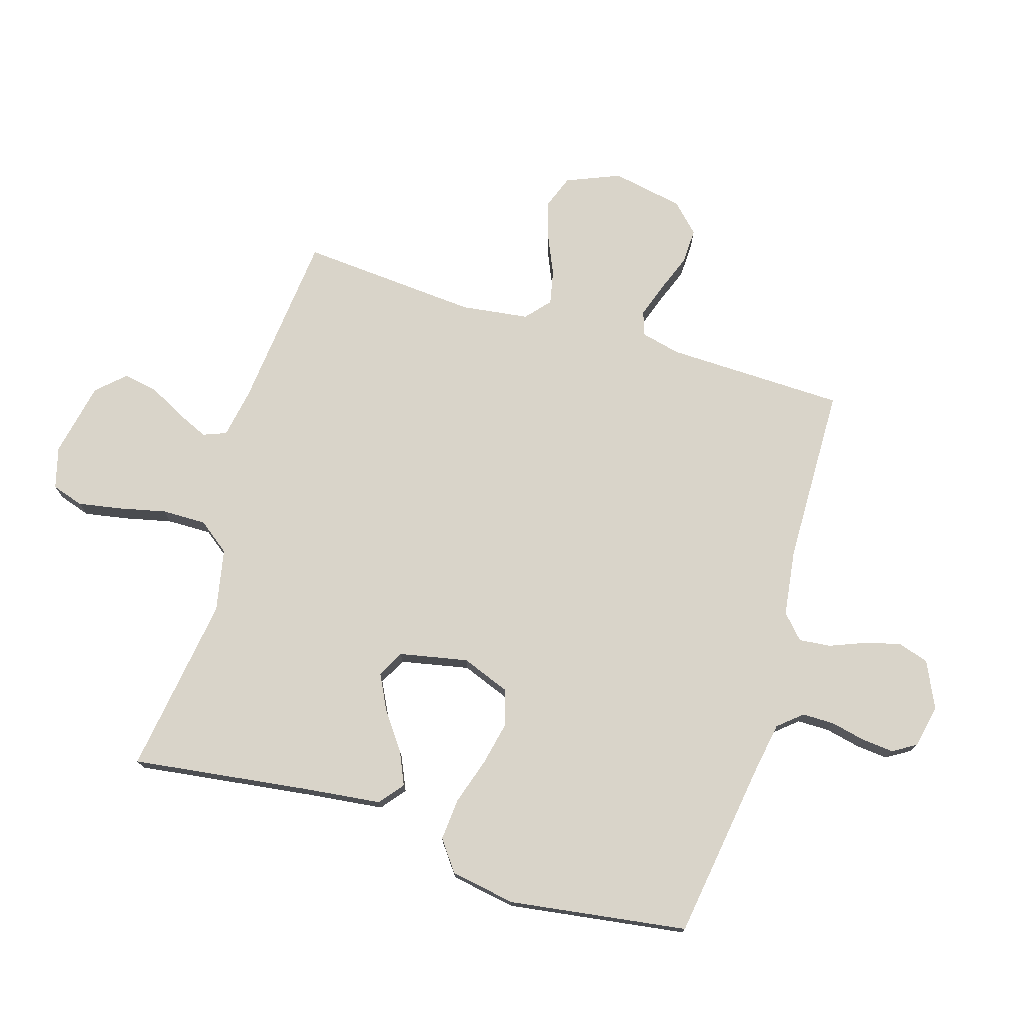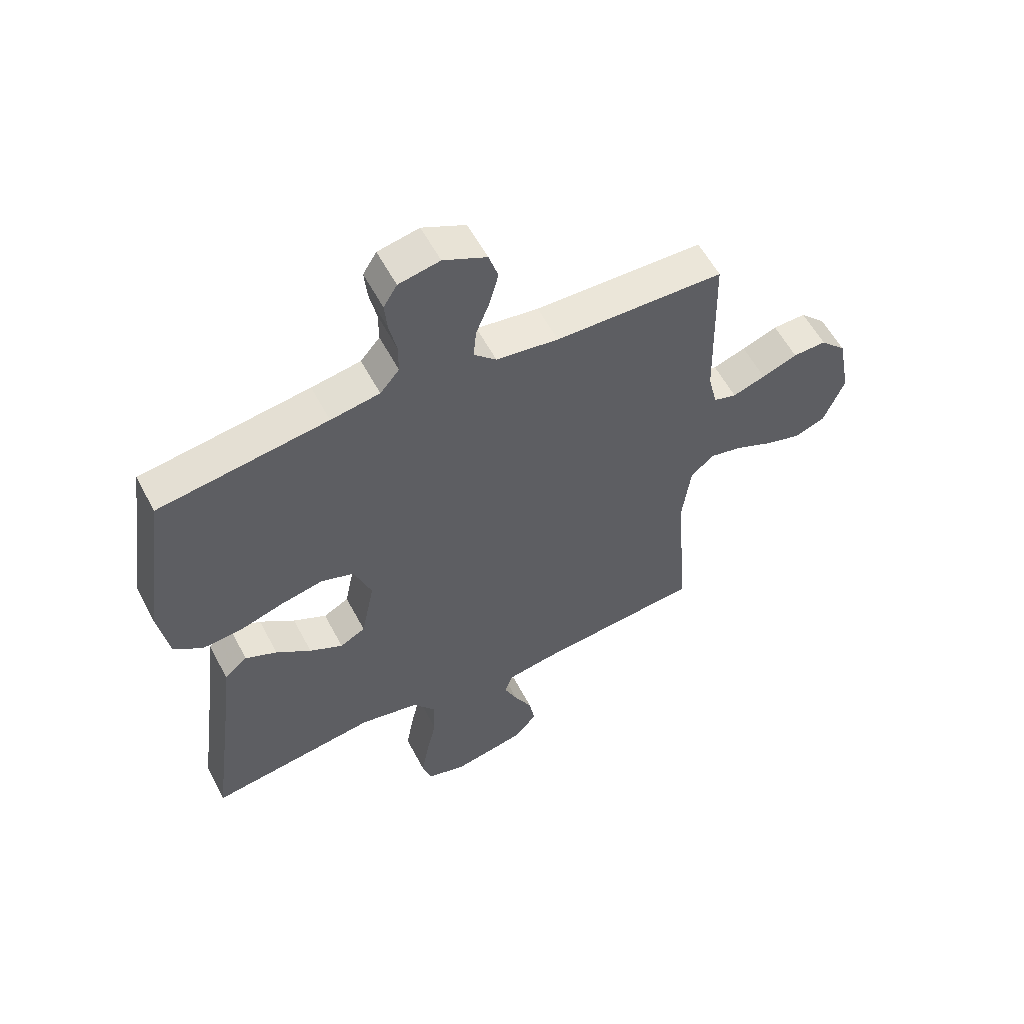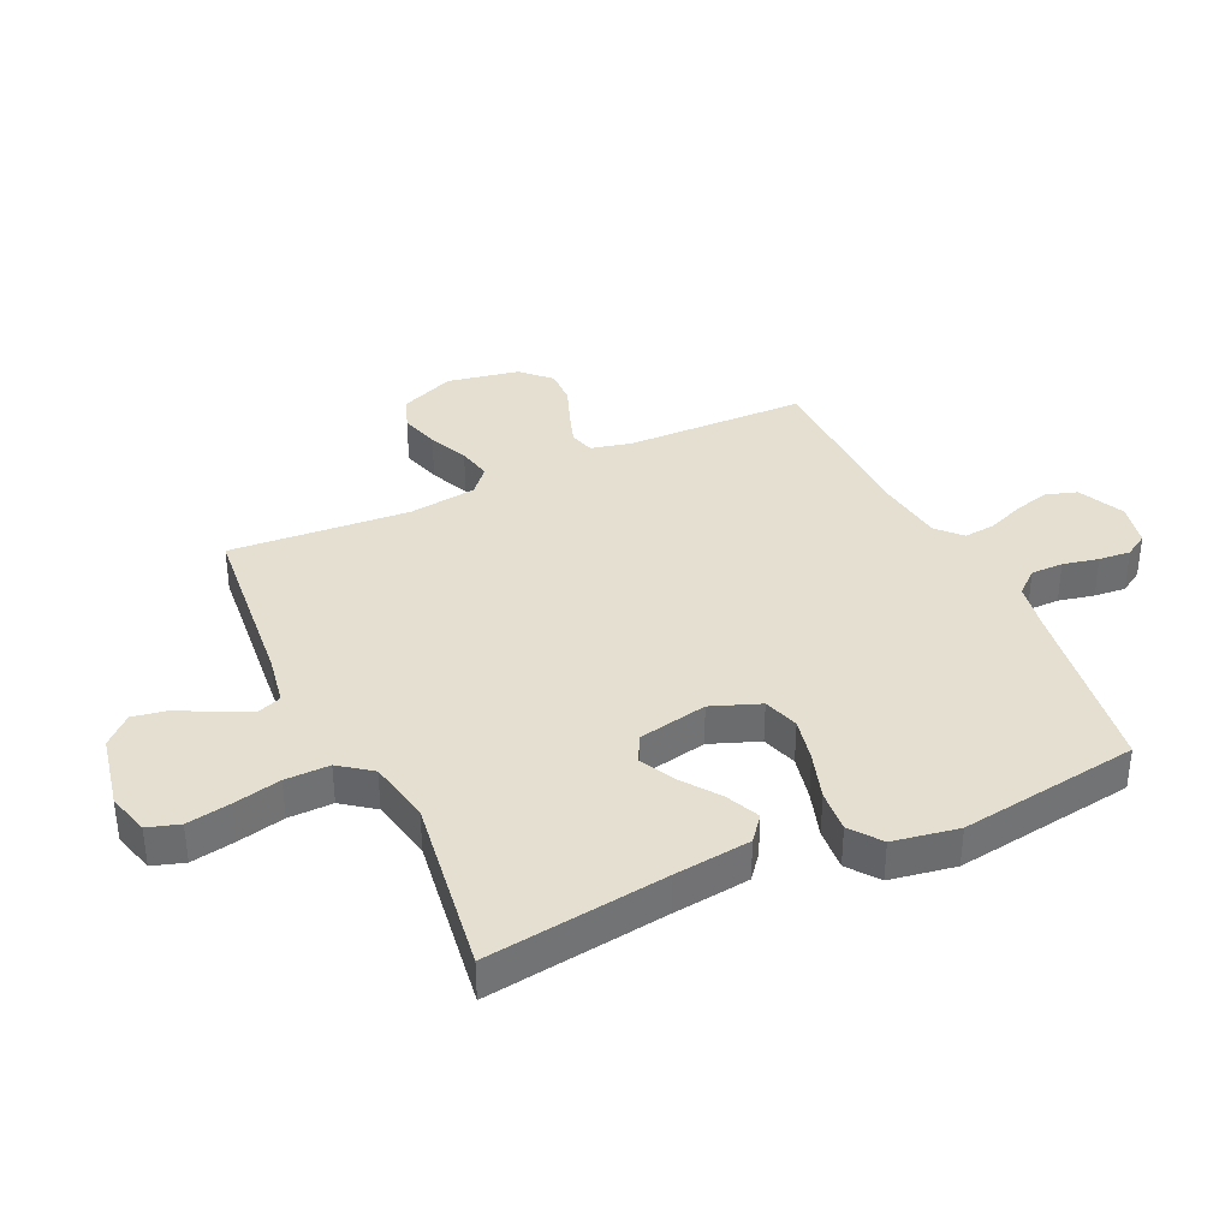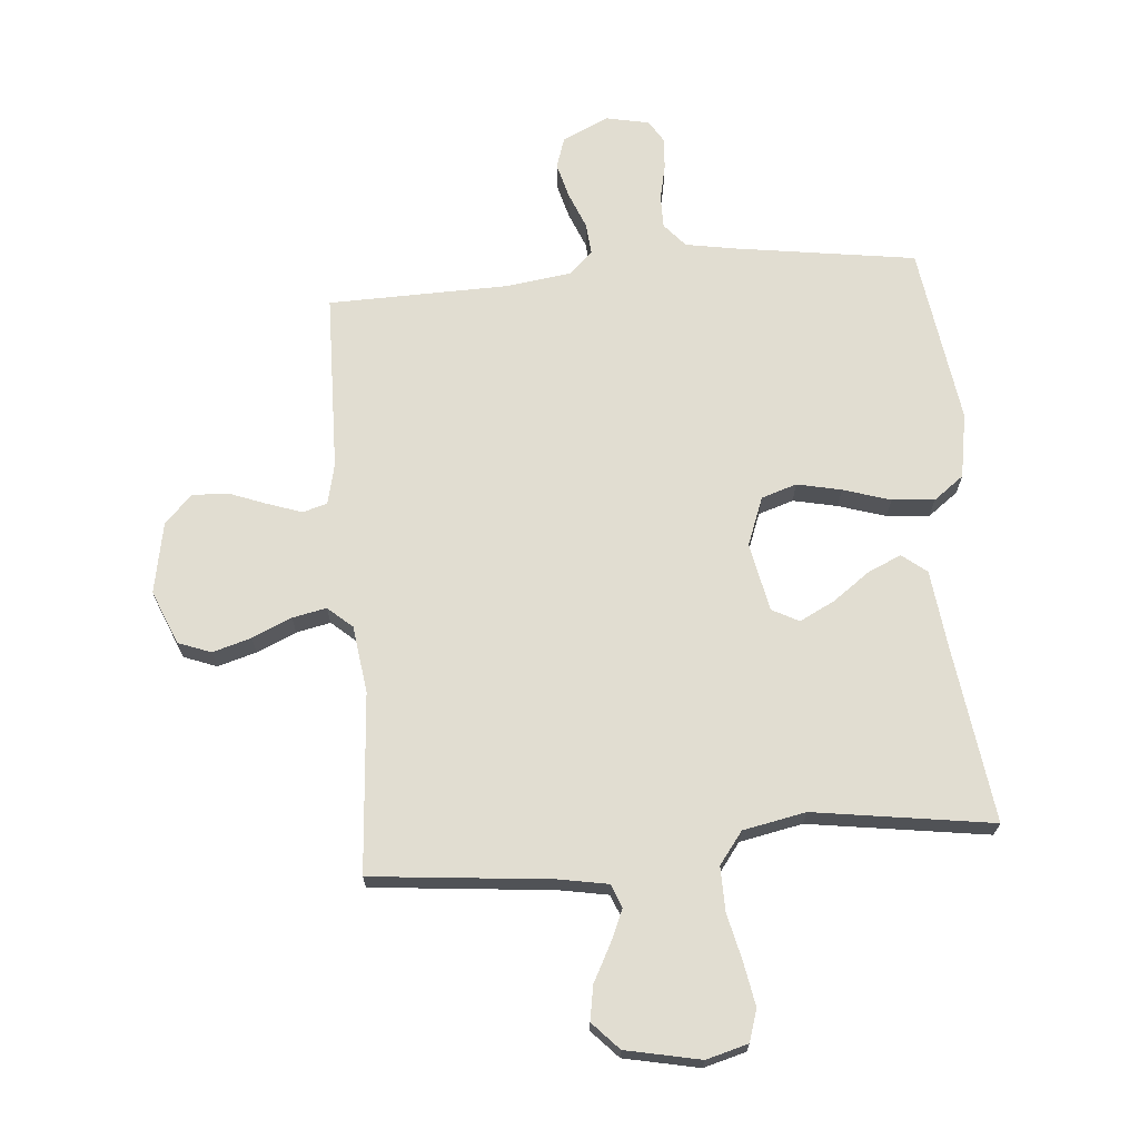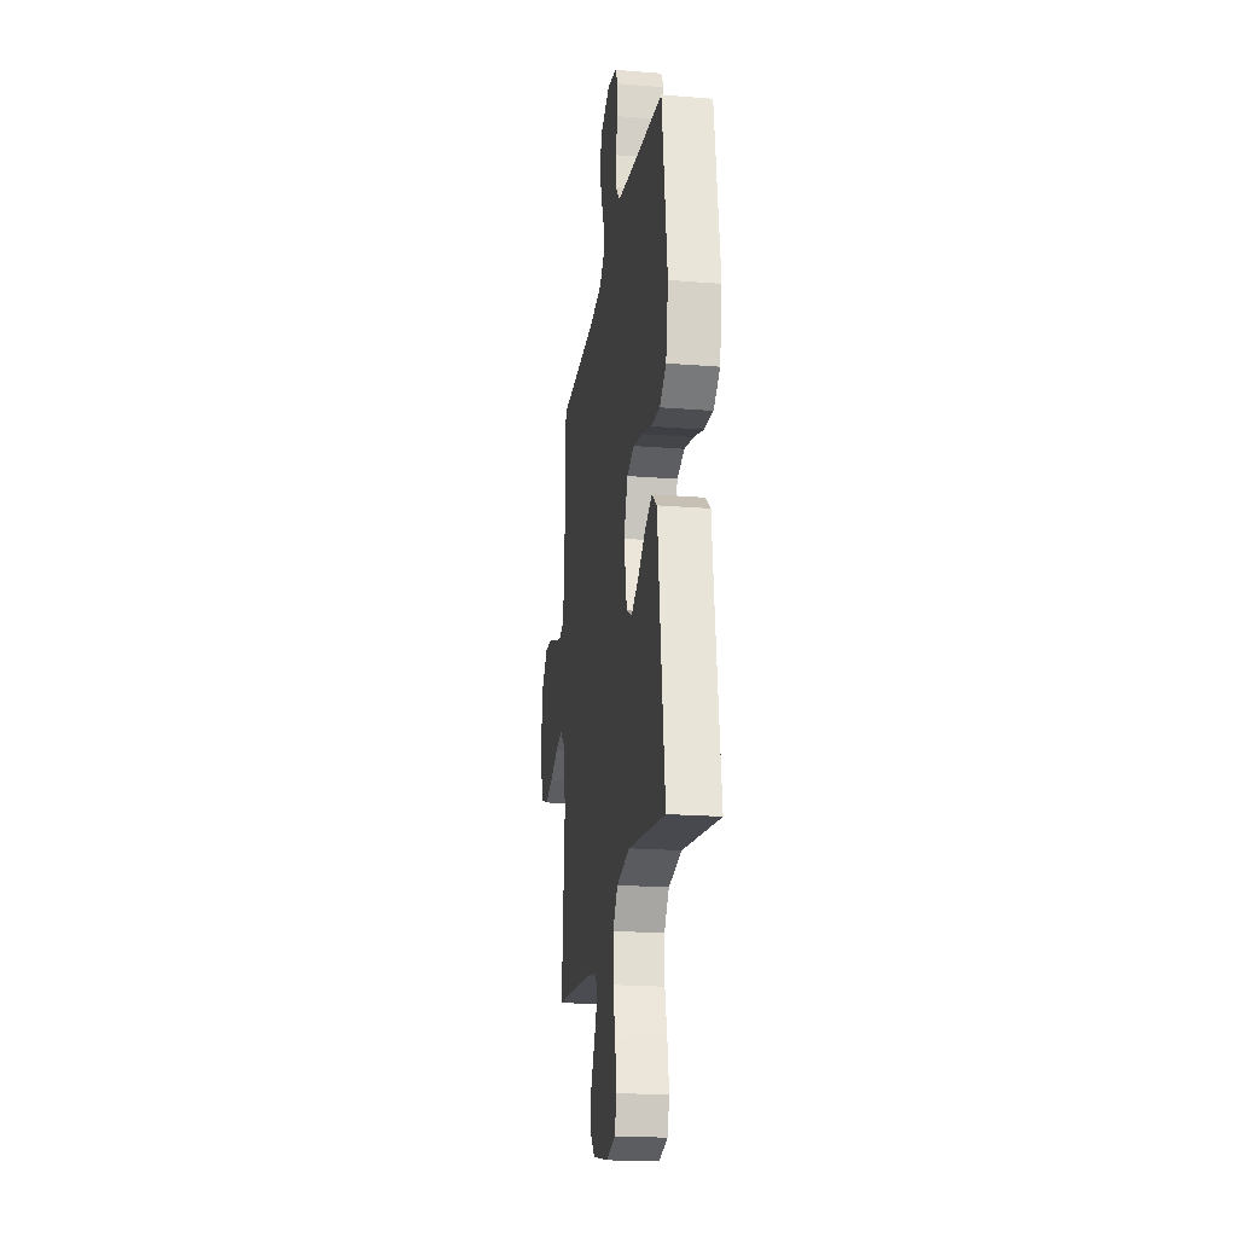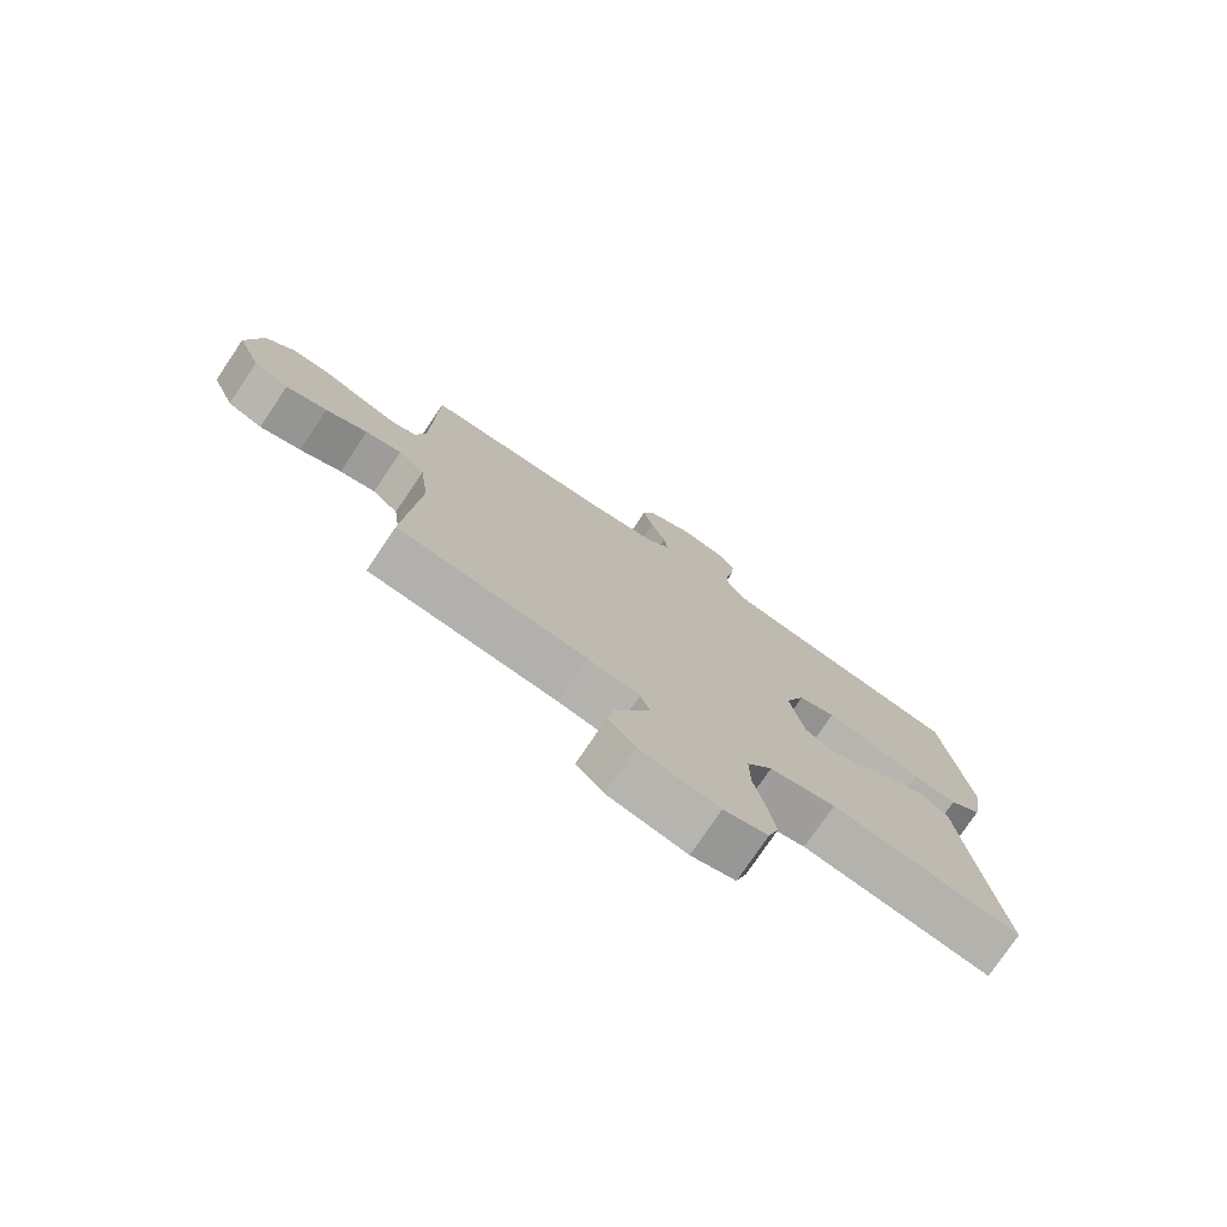
<metadata>
{"format":"obj","ext":"obj","renderer":"f3d","projection":"perspective","resolution":1024,"background":"white","views":[{"elev":74.9,"azim":-73.1,"up":"+Y"},{"elev":57.1,"azim":-27.5,"up":"+Z"},{"elev":36.8,"azim":-115.1,"up":"+Y"},{"elev":68.9,"azim":175.1,"up":"+Y"},{"elev":-21.0,"azim":-98.3,"up":"+Z"},{"elev":-76.6,"azim":145.9,"up":"+Z"}]}
</metadata>
<code>
v 0.5 0.07 0.5
v 0.507 0.07 0.2
v 0.523 0.07 0.132
v 0.564 0.07 0.12
v 0.622 0.07 0.14
v 0.685 0.07 0.164
v 0.744 0.07 0.166
v 0.79 0.07 0.12
v 0.813 0.07 0
v 0.776 0.07 -0.09
v 0.721 0.07 -0.111
v 0.656 0.07 -0.092
v 0.59 0.07 -0.063
v 0.533 0.07 -0.051
v 0.492 0.07 -0.087
v 0.477 0.07 -0.2
v 0.5 0.07 -0.5
v 0.2 0.07 -0.53
v 0.117 0.07 -0.545
v 0.102 0.07 -0.584
v 0.126 0.07 -0.638
v 0.158 0.07 -0.698
v 0.168 0.07 -0.756
v 0.125 0.07 -0.802
v 0 0.07 -0.828
v -0.07 0.07 -0.809
v -0.087 0.07 -0.756
v -0.074 0.07 -0.683
v -0.056 0.07 -0.604
v -0.055 0.07 -0.53
v -0.095 0.07 -0.477
v -0.2 0.07 -0.456
v -0.5 0.07 -0.5
v -0.46 0.07 -0.2
v -0.445 0.07 -0.072
v -0.404 0.07 -0.039
v -0.348 0.07 -0.064
v -0.286 0.07 -0.109
v -0.227 0.07 -0.139
v -0.182 0.07 -0.115
v -0.159 0.07 0
v -0.19 0.07 0.081
v -0.249 0.07 0.1
v -0.323 0.07 0.084
v -0.402 0.07 0.059
v -0.473 0.07 0.053
v -0.524 0.07 0.091
v -0.543 0.07 0.2
v -0.5 0.07 0.5
v -0.2 0.07 0.544
v -0.113 0.07 0.559
v -0.079 0.07 0.599
v -0.079 0.07 0.653
v -0.092 0.07 0.712
v -0.097 0.07 0.765
v -0.073 0.07 0.804
v 0 0.07 0.819
v 0.077 0.07 0.783
v 0.094 0.07 0.731
v 0.078 0.07 0.671
v 0.054 0.07 0.611
v 0.049 0.07 0.558
v 0.089 0.07 0.521
v 0.2 0.07 0.506
v 0.5 0 0.5
v 0.507 0 0.2
v 0.523 0 0.132
v 0.564 0 0.12
v 0.622 0 0.14
v 0.685 0 0.164
v 0.744 0 0.166
v 0.79 0 0.12
v 0.813 0 0
v 0.776 0 -0.09
v 0.721 0 -0.111
v 0.656 0 -0.092
v 0.59 0 -0.063
v 0.533 0 -0.051
v 0.492 0 -0.087
v 0.477 0 -0.2
v 0.5 0 -0.5
v 0.2 0 -0.53
v 0.117 0 -0.545
v 0.102 0 -0.584
v 0.126 0 -0.638
v 0.158 0 -0.698
v 0.168 0 -0.756
v 0.125 0 -0.802
v 0 0 -0.828
v -0.07 0 -0.809
v -0.087 0 -0.756
v -0.074 0 -0.683
v -0.056 0 -0.604
v -0.055 0 -0.53
v -0.095 0 -0.477
v -0.2 0 -0.456
v -0.5 0 -0.5
v -0.46 0 -0.2
v -0.445 0 -0.072
v -0.404 0 -0.039
v -0.348 0 -0.064
v -0.286 0 -0.109
v -0.227 0 -0.139
v -0.182 0 -0.115
v -0.159 0 0
v -0.19 0 0.081
v -0.249 0 0.1
v -0.323 0 0.084
v -0.402 0 0.059
v -0.473 0 0.053
v -0.524 0 0.091
v -0.543 0 0.2
v -0.5 0 0.5
v -0.2 0 0.544
v -0.113 0 0.559
v -0.079 0 0.599
v -0.079 0 0.653
v -0.092 0 0.712
v -0.097 0 0.765
v -0.073 0 0.804
v 0 0 0.819
v 0.077 0 0.783
v 0.094 0 0.731
v 0.078 0 0.671
v 0.054 0 0.611
v 0.049 0 0.558
v 0.089 0 0.521
v 0.2 0 0.506
f 59 60 61
f 58 59 61
f 57 58 61
f 56 57 61
f 55 56 61
f 54 55 61
f 53 54 61
f 52 53 61 62
f 51 52 62 63
f 48 49 50
f 47 48 50
f 46 47 50
f 45 46 50
f 44 45 50
f 50 51 63
f 44 50 63
f 43 44 63
f 36 37 38
f 35 36 38
f 34 35 38
f 34 38 39
f 33 34 39
f 32 33 39
f 31 32 39 40
f 27 28 29
f 26 27 29
f 25 26 29
f 24 25 29
f 23 24 29
f 22 23 29
f 21 22 29
f 20 21 29 30
f 31 40 41
f 30 31 41
f 20 30 41
f 19 20 41
f 11 12 13
f 10 11 13
f 9 10 13
f 8 9 13
f 7 8 13
f 6 7 13
f 5 6 13
f 4 5 13 14
f 3 4 14 15
f 64 1 2
f 2 3 15
f 64 2 15
f 63 64 15
f 43 63 15
f 42 43 15
f 16 17 18
f 19 41 42
f 18 19 42
f 16 18 42
f 15 16 42
f 125 124 123
f 125 123 122
f 125 122 121
f 125 121 120
f 125 120 119
f 125 119 118
f 125 118 117
f 126 125 117 116
f 127 126 116 115
f 114 113 112
f 114 112 111
f 114 111 110
f 114 110 109
f 114 109 108
f 127 115 114
f 127 114 108
f 127 108 107
f 102 101 100
f 102 100 99
f 102 99 98
f 103 102 98
f 103 98 97
f 103 97 96
f 104 103 96 95
f 93 92 91
f 93 91 90
f 93 90 89
f 93 89 88
f 93 88 87
f 93 87 86
f 93 86 85
f 94 93 85 84
f 105 104 95
f 105 95 94
f 105 94 84
f 105 84 83
f 77 76 75
f 77 75 74
f 77 74 73
f 77 73 72
f 77 72 71
f 77 71 70
f 77 70 69
f 78 77 69 68
f 79 78 68 67
f 66 65 128
f 79 67 66
f 79 66 128
f 79 128 127
f 79 127 107
f 79 107 106
f 82 81 80
f 106 105 83
f 106 83 82
f 106 82 80
f 106 80 79
f 1 65 66 2
f 2 66 67 3
f 3 67 68 4
f 4 68 69 5
f 5 69 70 6
f 6 70 71 7
f 7 71 72 8
f 8 72 73 9
f 9 73 74 10
f 10 74 75 11
f 11 75 76 12
f 12 76 77 13
f 13 77 78 14
f 14 78 79 15
f 15 79 80 16
f 16 80 81 17
f 17 81 82 18
f 18 82 83 19
f 19 83 84 20
f 20 84 85 21
f 21 85 86 22
f 22 86 87 23
f 23 87 88 24
f 24 88 89 25
f 25 89 90 26
f 26 90 91 27
f 27 91 92 28
f 28 92 93 29
f 29 93 94 30
f 30 94 95 31
f 31 95 96 32
f 32 96 97 33
f 33 97 98 34
f 34 98 99 35
f 35 99 100 36
f 36 100 101 37
f 37 101 102 38
f 38 102 103 39
f 39 103 104 40
f 40 104 105 41
f 41 105 106 42
f 42 106 107 43
f 43 107 108 44
f 44 108 109 45
f 45 109 110 46
f 46 110 111 47
f 47 111 112 48
f 48 112 113 49
f 49 113 114 50
f 50 114 115 51
f 51 115 116 52
f 52 116 117 53
f 53 117 118 54
f 54 118 119 55
f 55 119 120 56
f 56 120 121 57
f 57 121 122 58
f 58 122 123 59
f 59 123 124 60
f 60 124 125 61
f 61 125 126 62
f 62 126 127 63
f 63 127 128 64
f 64 128 65 1

</code>
